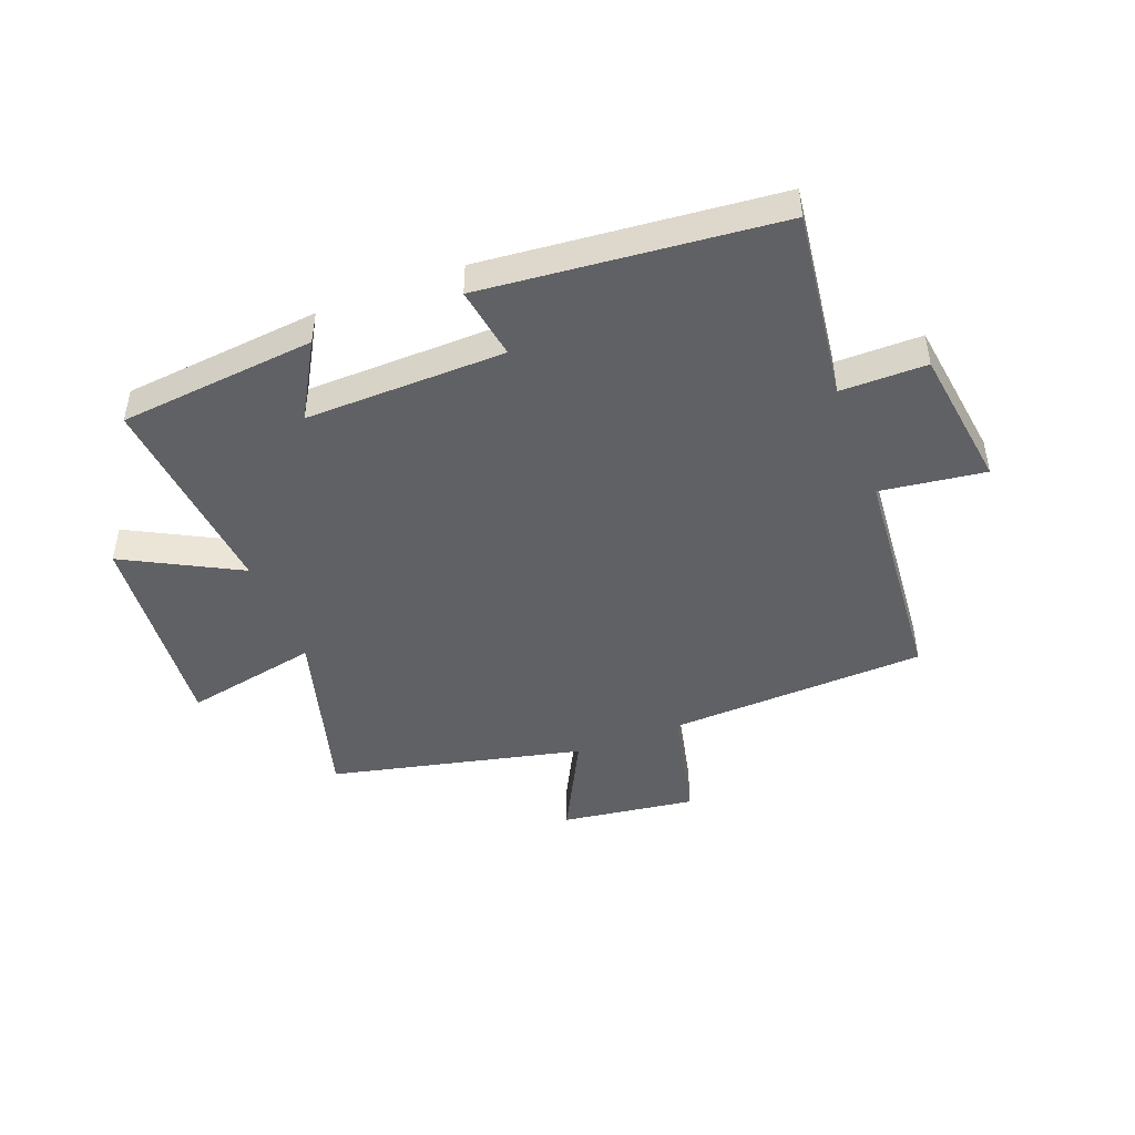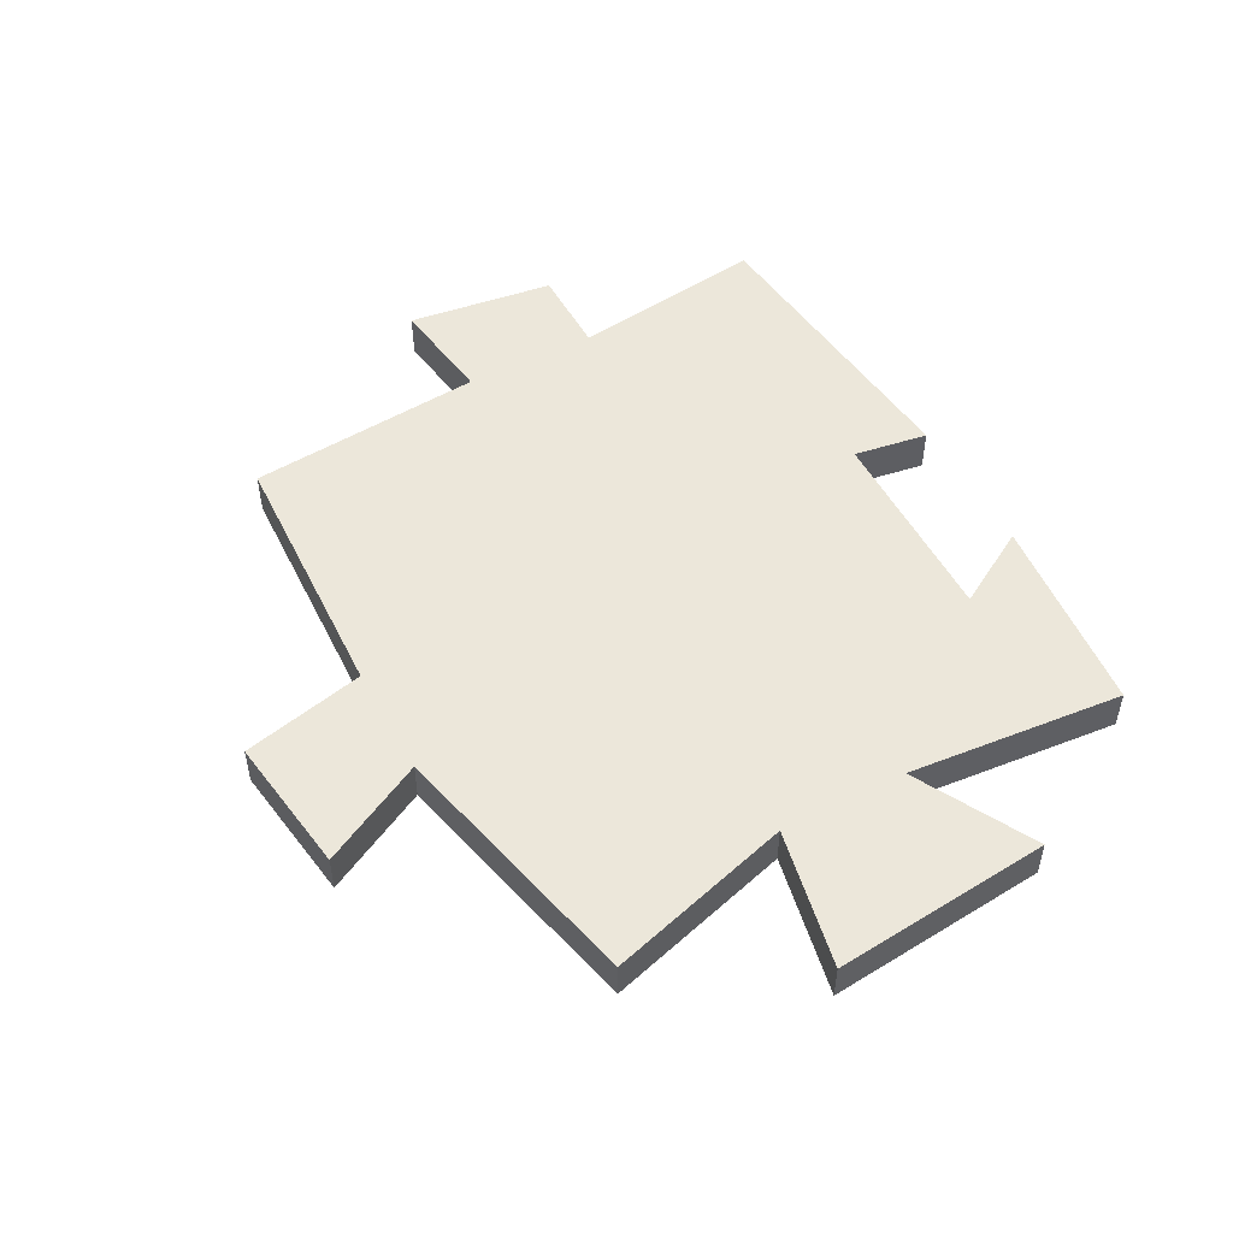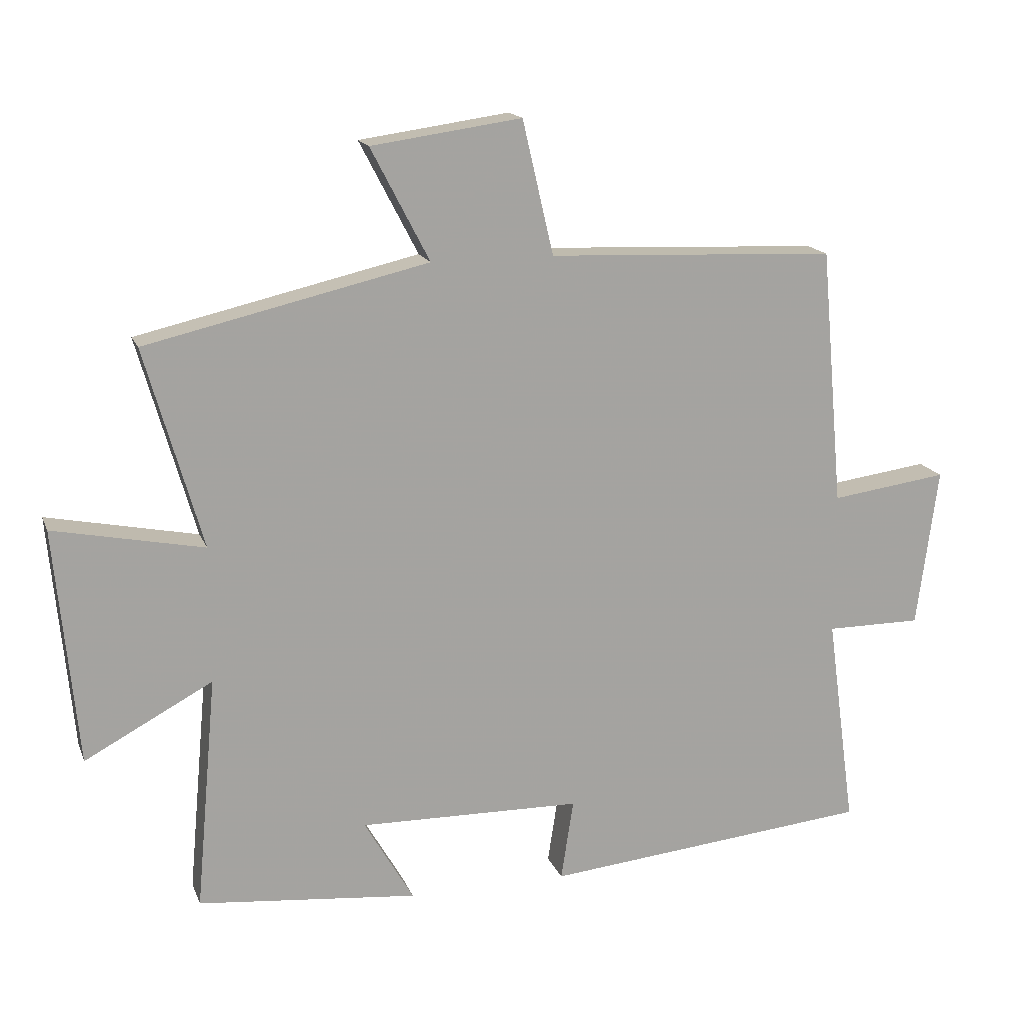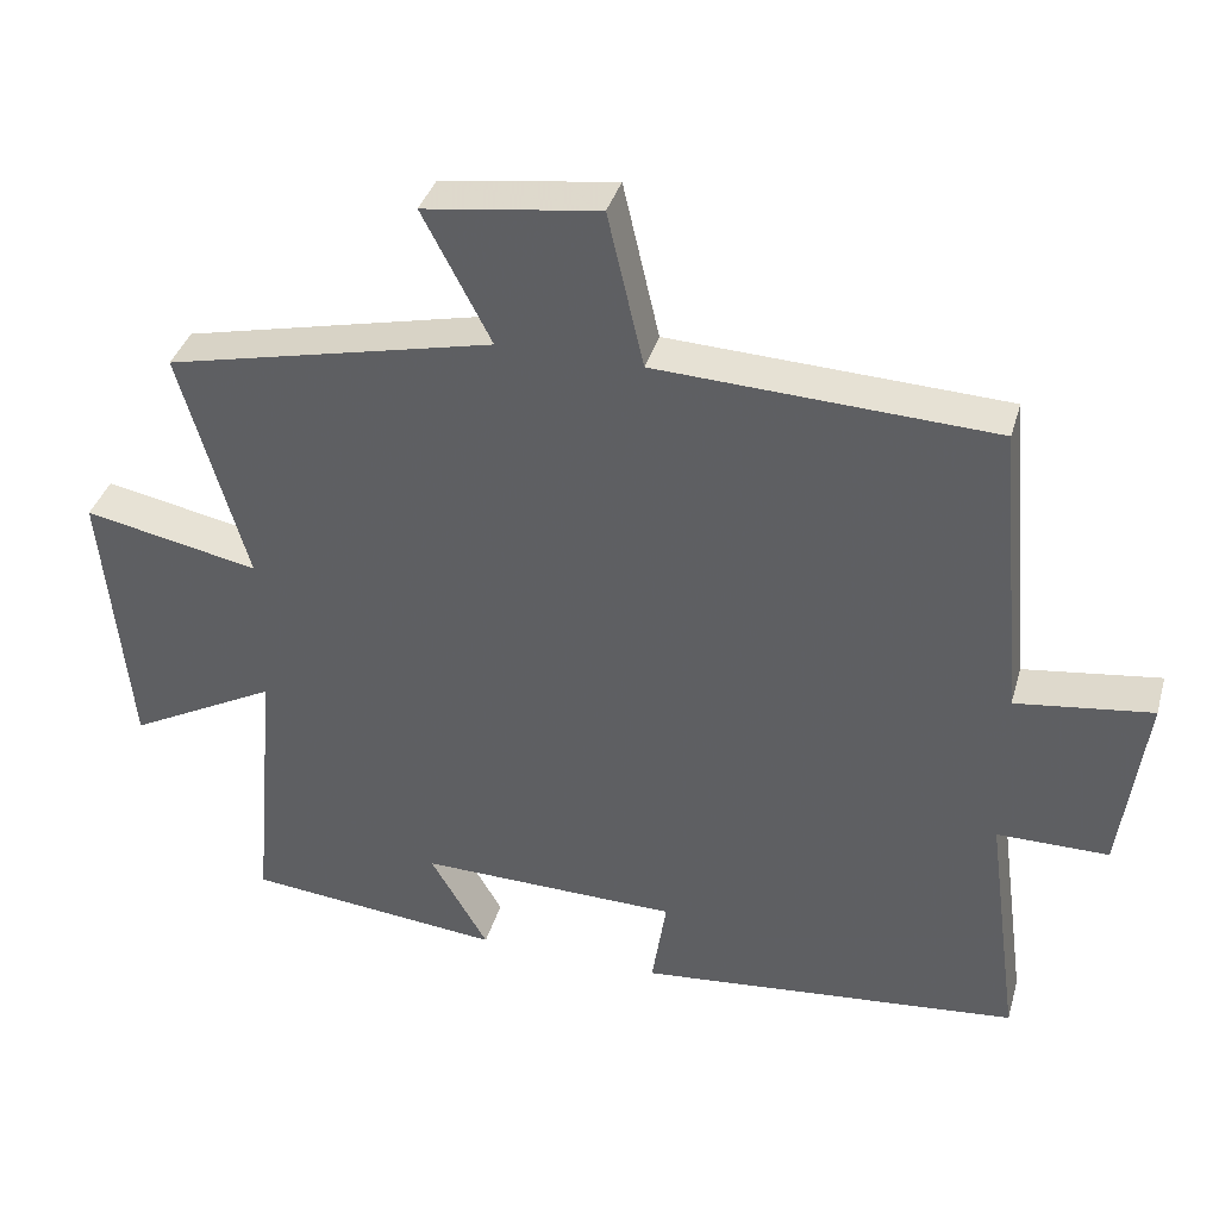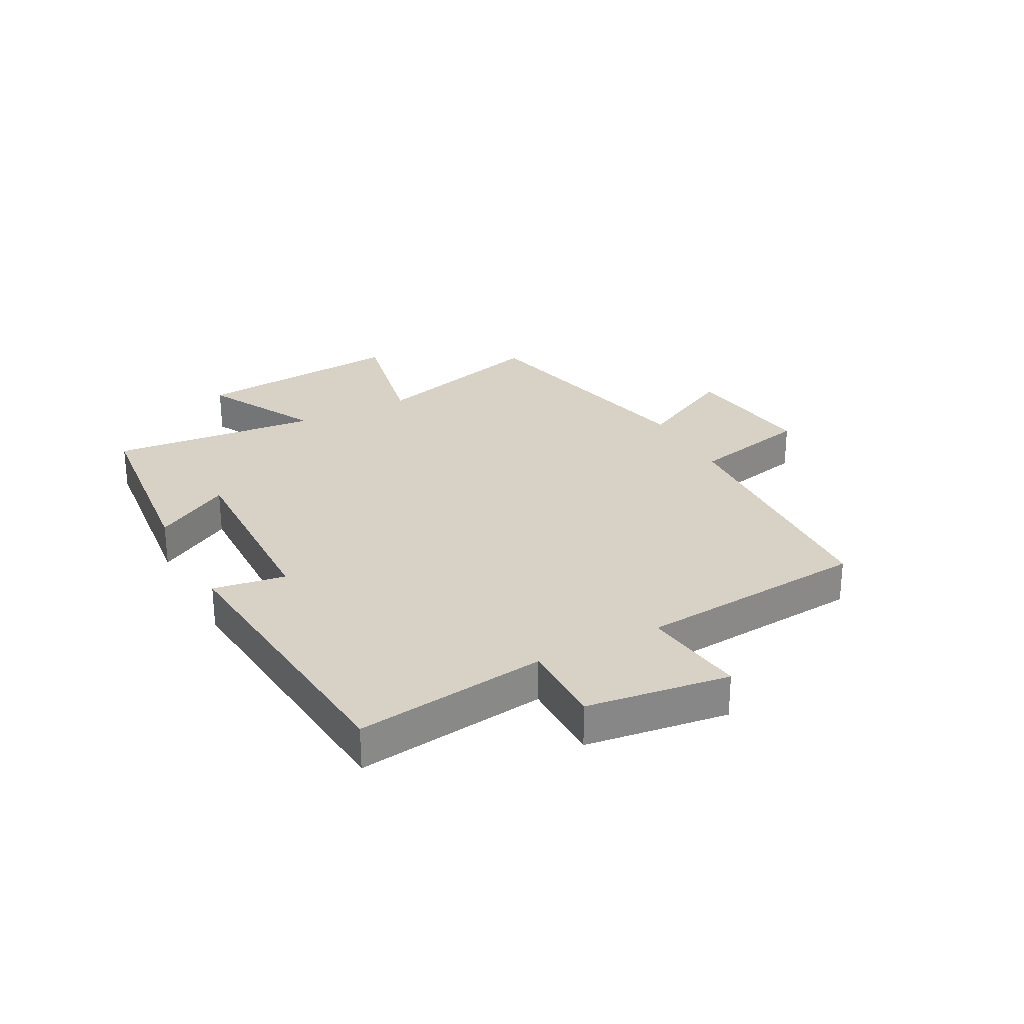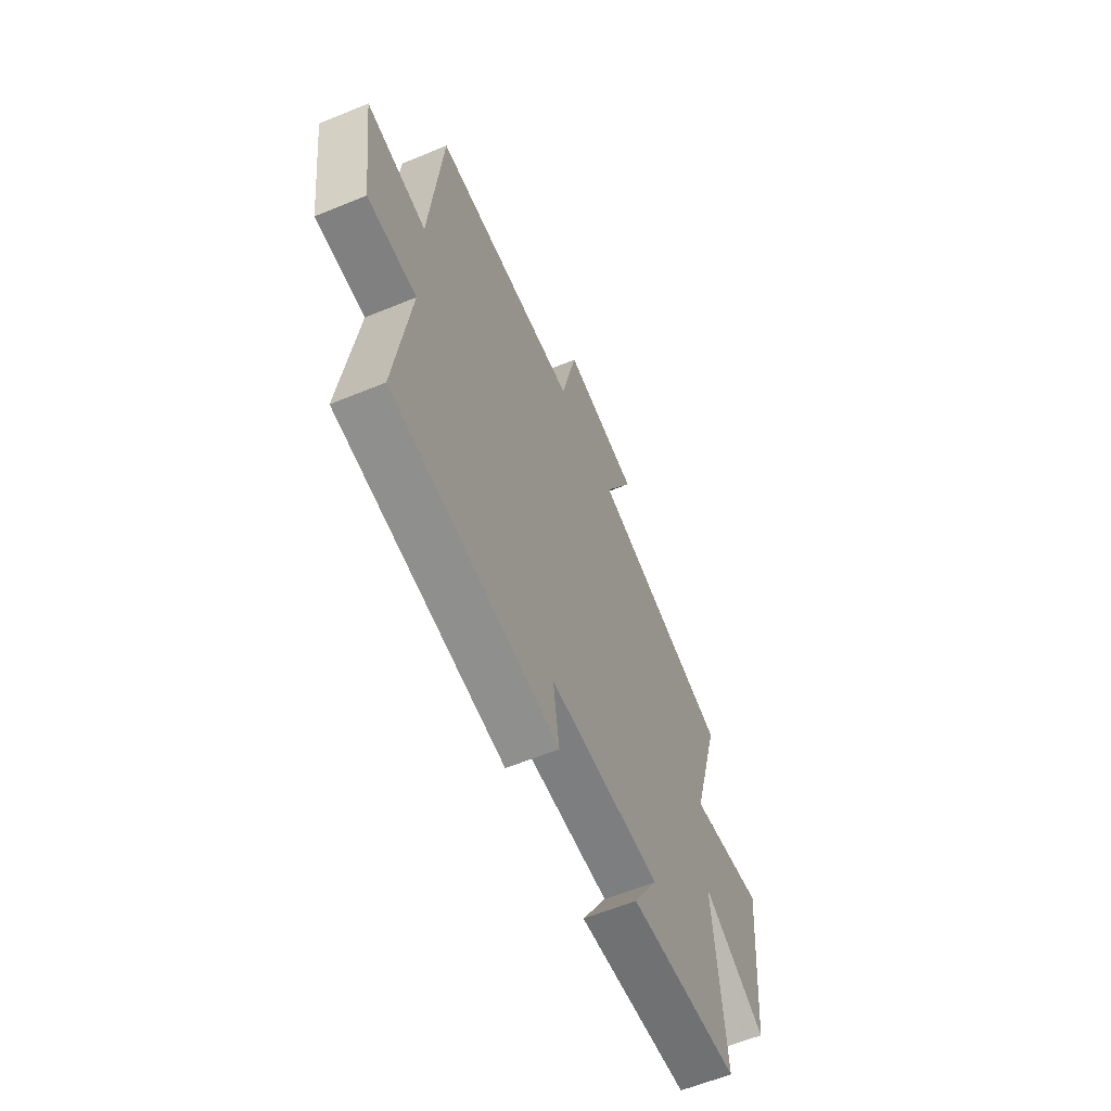
<metadata>
{"format":"obj","ext":"obj","renderer":"f3d","projection":"perspective","resolution":1024,"background":"white","views":[{"elev":-45.9,"azim":-158.8,"up":"+Y"},{"elev":50.5,"azim":61.8,"up":"+Y"},{"elev":16.3,"azim":163.3,"up":"+Z"},{"elev":37.6,"azim":-164.4,"up":"+Z"},{"elev":27.5,"azim":-117.7,"up":"+Y"},{"elev":-60.2,"azim":-67.2,"up":"+Z"}]}
</metadata>
<code>
v -0.465 0.07 0.481
v -0.027 0.07 0.5
v 0.02 0.07 0.703
v 0.248 0.07 0.671
v 0.159 0.07 0.5
v 0.587 0.07 0.401
v 0.5 0.07 0.097
v 0.728 0.07 0.143
v 0.694 0.07 -0.215
v 0.5 0.07 -0.111
v 0.532 0.07 -0.467
v 0.198 0.07 -0.5
v 0.273 0.07 -0.371
v -0.065 0.07 -0.377
v -0.046 0.07 -0.5
v -0.544 0.07 -0.451
v -0.5 0.07 -0.128
v -0.645 0.07 -0.128
v -0.677 0.07 0.114
v -0.5 0.07 0.09
v -0.465 0 0.481
v -0.027 0 0.5
v 0.02 0 0.703
v 0.248 0 0.671
v 0.159 0 0.5
v 0.587 0 0.401
v 0.5 0 0.097
v 0.728 0 0.143
v 0.694 0 -0.215
v 0.5 0 -0.111
v 0.532 0 -0.467
v 0.198 0 -0.5
v 0.273 0 -0.371
v -0.065 0 -0.377
v -0.046 0 -0.5
v -0.544 0 -0.451
v -0.5 0 -0.128
v -0.645 0 -0.128
v -0.677 0 0.114
v -0.5 0 0.09
f 17 18 19 20
f 17 20 1 2
f 14 15 16 17
f 13 14 17 2
f 10 11 12 13
f 10 13 2 3
f 7 8 9 10
f 5 6 7
f 5 7 10
f 3 4 5
f 3 5 10
f 40 39 38 37
f 22 21 40 37
f 37 36 35 34
f 22 37 34 33
f 33 32 31 30
f 23 22 33 30
f 30 29 28 27
f 27 26 25
f 30 27 25
f 25 24 23
f 30 25 23
f 1 21 22 2
f 2 22 23 3
f 3 23 24 4
f 4 24 25 5
f 5 25 26 6
f 6 26 27 7
f 7 27 28 8
f 8 28 29 9
f 9 29 30 10
f 10 30 31 11
f 11 31 32 12
f 12 32 33 13
f 13 33 34 14
f 14 34 35 15
f 15 35 36 16
f 16 36 37 17
f 17 37 38 18
f 18 38 39 19
f 19 39 40 20
f 20 40 21 1

</code>
